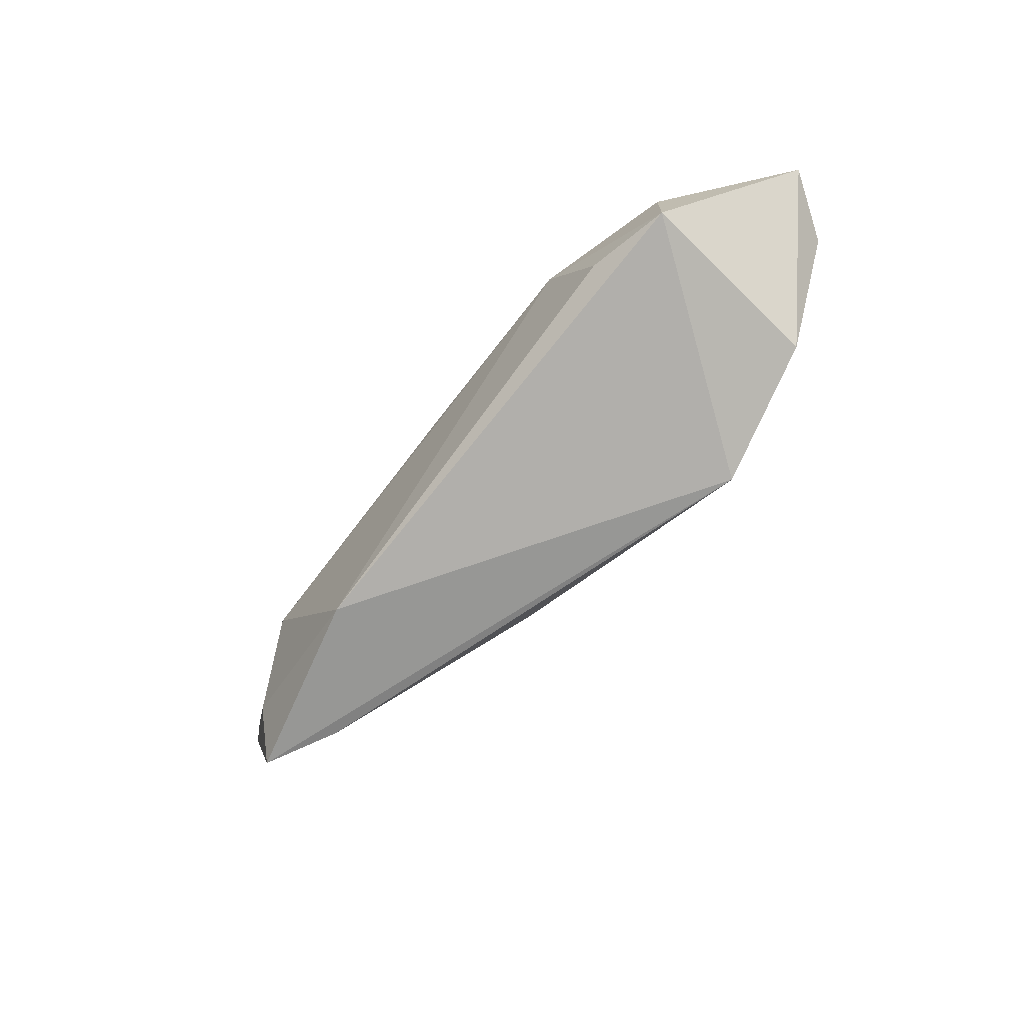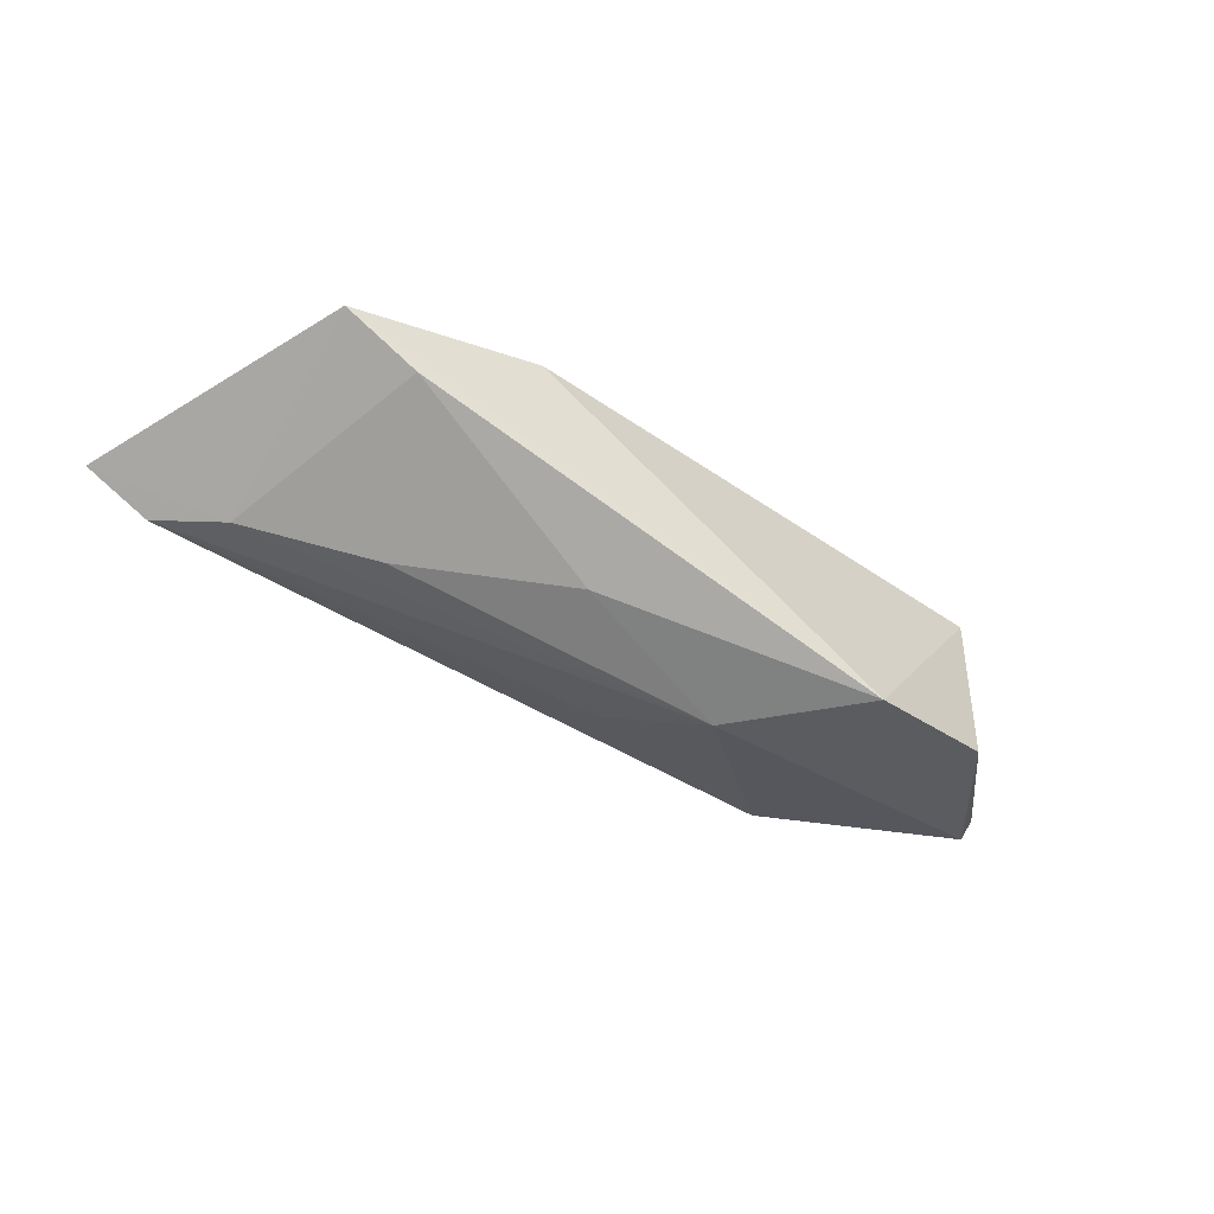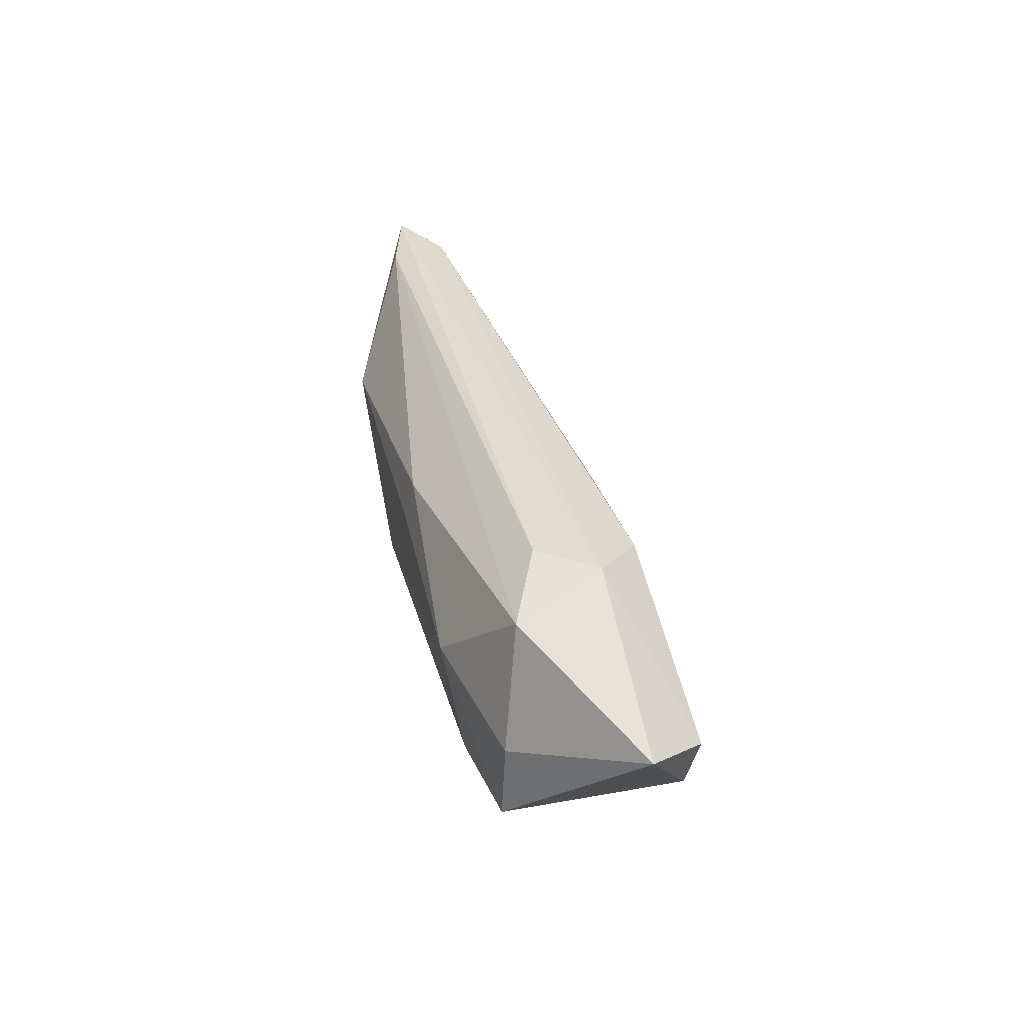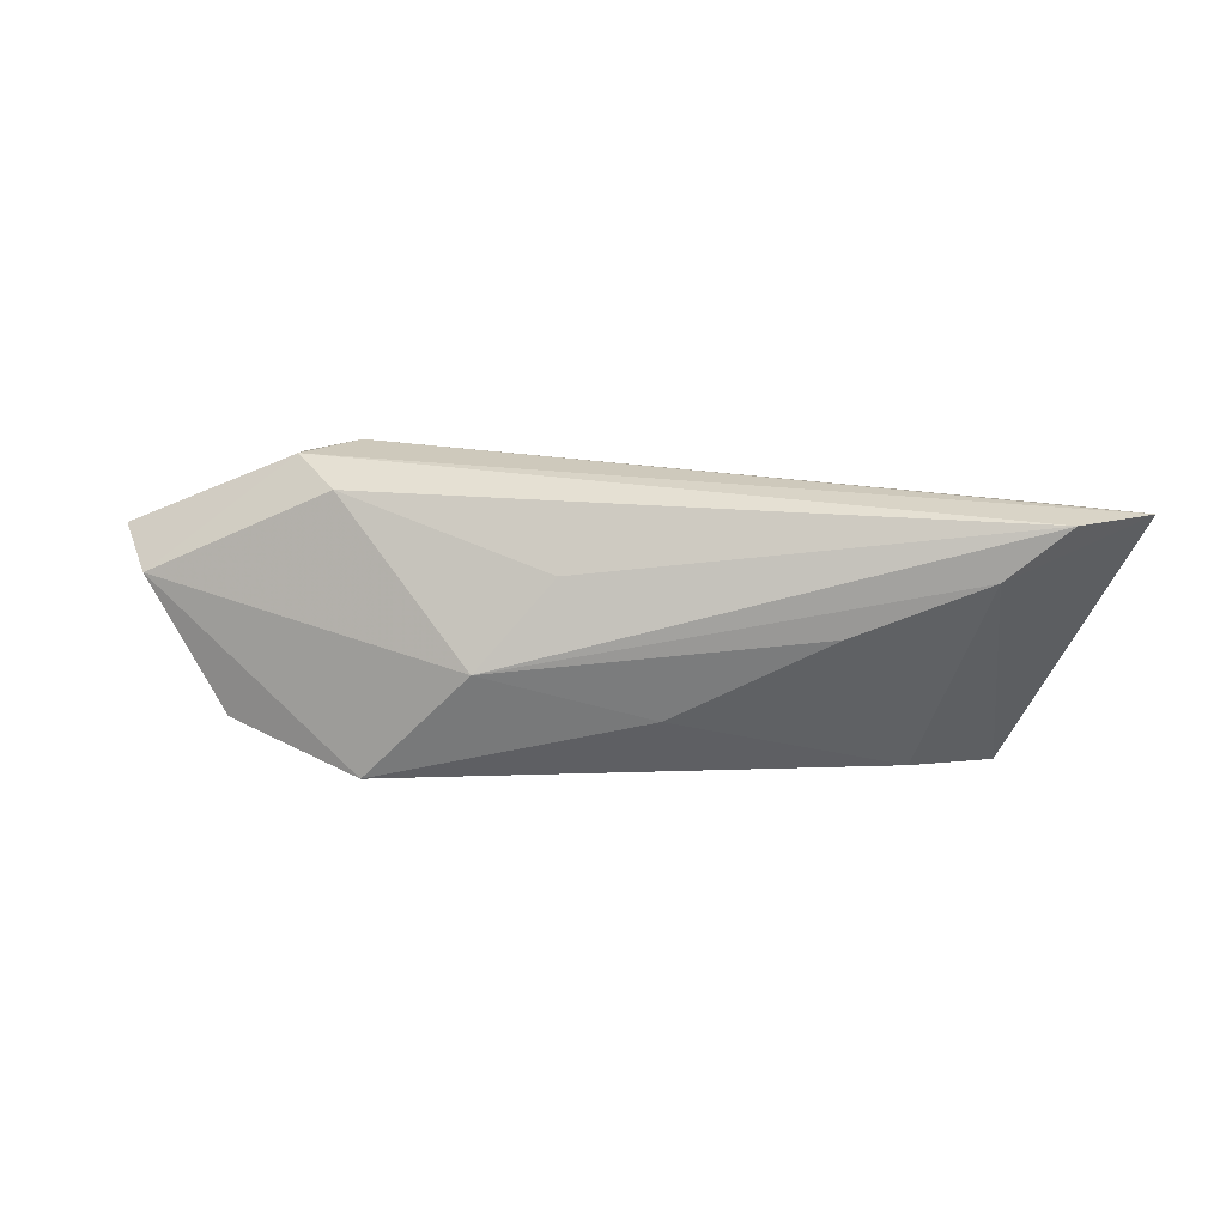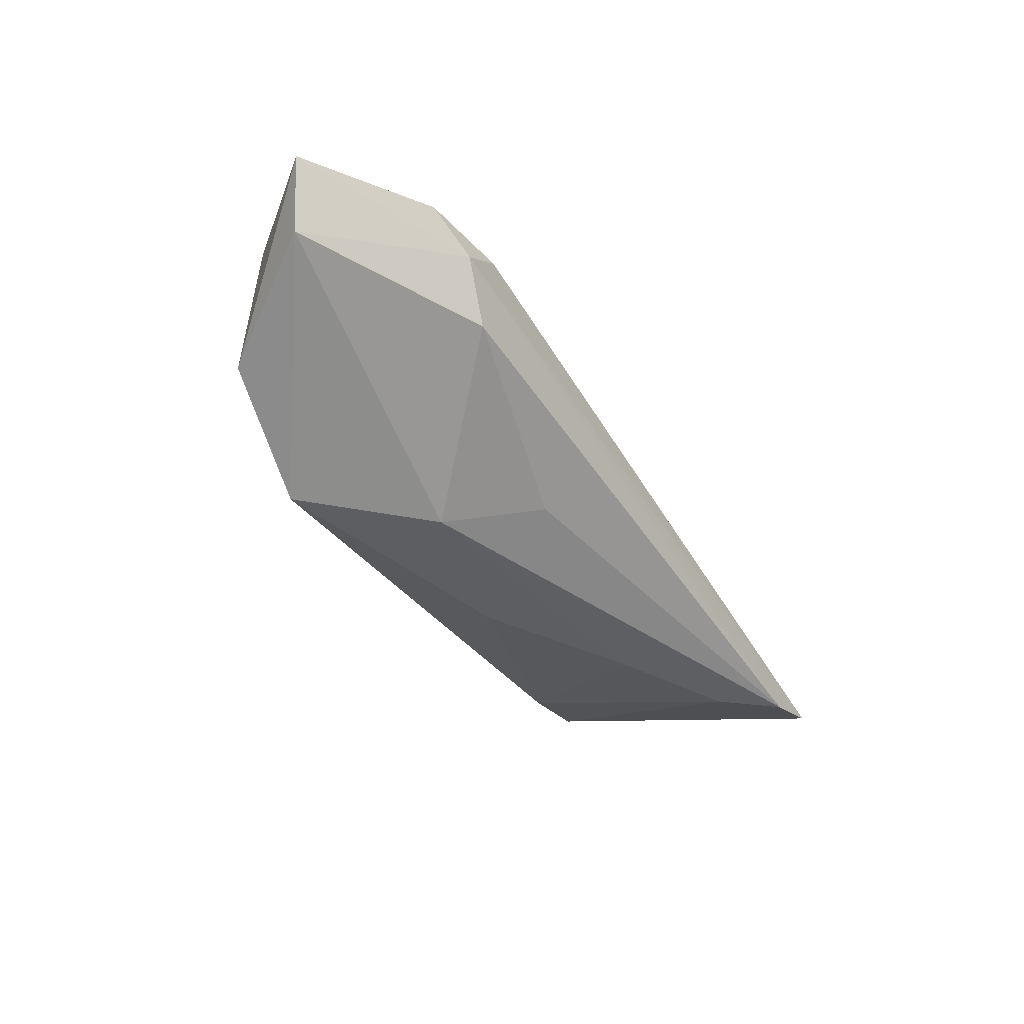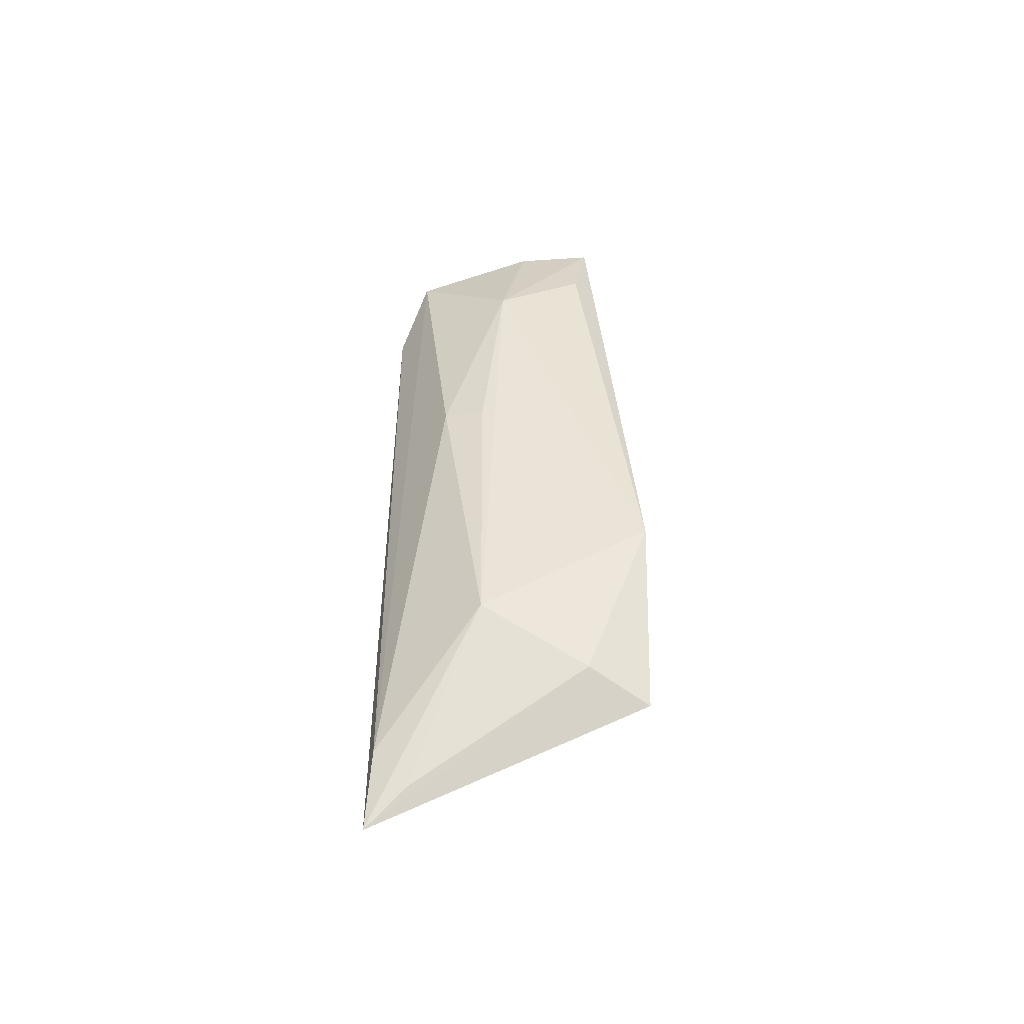
<metadata>
{"format":"obj","ext":"obj","renderer":"f3d","projection":"perspective","resolution":1024,"background":"white","views":[{"elev":-68.1,"azim":53.1,"up":"+Y"},{"elev":-44.1,"azim":-31.7,"up":"+Z"},{"elev":35.3,"azim":77.4,"up":"+Y"},{"elev":20.9,"azim":-165.1,"up":"+Y"},{"elev":-55.5,"azim":122.3,"up":"+Z"},{"elev":41.6,"azim":-88.8,"up":"+Z"}]}
</metadata>
<code>
v -0.001638 0.004481 0.01375
v -0.0128 -0.008912 -0.01106
v -0.05597 0.01565 0.005425
v -0.0655 0.01624 0.002809
v 0.02654 0.01565 -0.01049
v 0.02493 0.002264 0.01387
v 0.03985 -0.01269 -0.01439
v -0.03305 0.002134 -0.008056
v 0.03196 -0.008583 0.01226
v 0.04234 -0.0005143 0.009335
v -0.03955 0.003395 0.01387
v 0.02181 -0.01724 -0.01785
v 0.03325 0.01786 -0.00453
v -0.001113 0.009577 0.01252
v -0.06088 0.01143 0.005044
v 0.02784 0.01792 0.002684
v -0.0008253 0.008069 -0.01198
v 0.03726 0.01456 0.006885
v 0.05628 0.007303 -0.004704
v 0.05071 0.003896 -0.01226
v -0.04654 -0.009759 0.01068
v -0.04961 0.009088 -0.004296
v -0.05733 0.01578 -0.002202
v -0.03982 -0.01696 0.001855
v 0.04278 -0.01006 0.009875
v 0.007959 -0.002797 -0.01742
v -0.04935 -0.01724 0.006905
v -0.02427 -0.01724 0.01256
f 28 12 25
f 27 12 28
f 19 25 7
f 25 12 7
f 10 25 19
f 19 18 10
f 4 27 21
f 27 28 21
f 13 18 19
f 24 12 27
f 4 13 23
f 23 13 5
f 17 23 5
f 19 7 20
f 20 13 19
f 5 13 20
f 20 7 12
f 16 13 4
f 18 13 16
f 12 24 2
f 2 24 8
f 8 24 22
f 22 24 27
f 22 27 4
f 4 23 22
f 23 17 26
f 8 22 26
f 26 22 23
f 12 2 26
f 26 2 8
f 26 17 5
f 26 20 12
f 5 20 26
f 6 10 18
f 25 10 6
f 14 6 18
f 1 6 14
f 3 16 4
f 18 16 3
f 3 14 18
f 9 28 25
f 25 6 9
f 9 6 28
f 4 21 15
f 1 14 11
f 14 3 11
f 28 6 11
f 11 6 1
f 11 21 28
f 11 15 21
f 11 3 4
f 4 15 11

</code>
